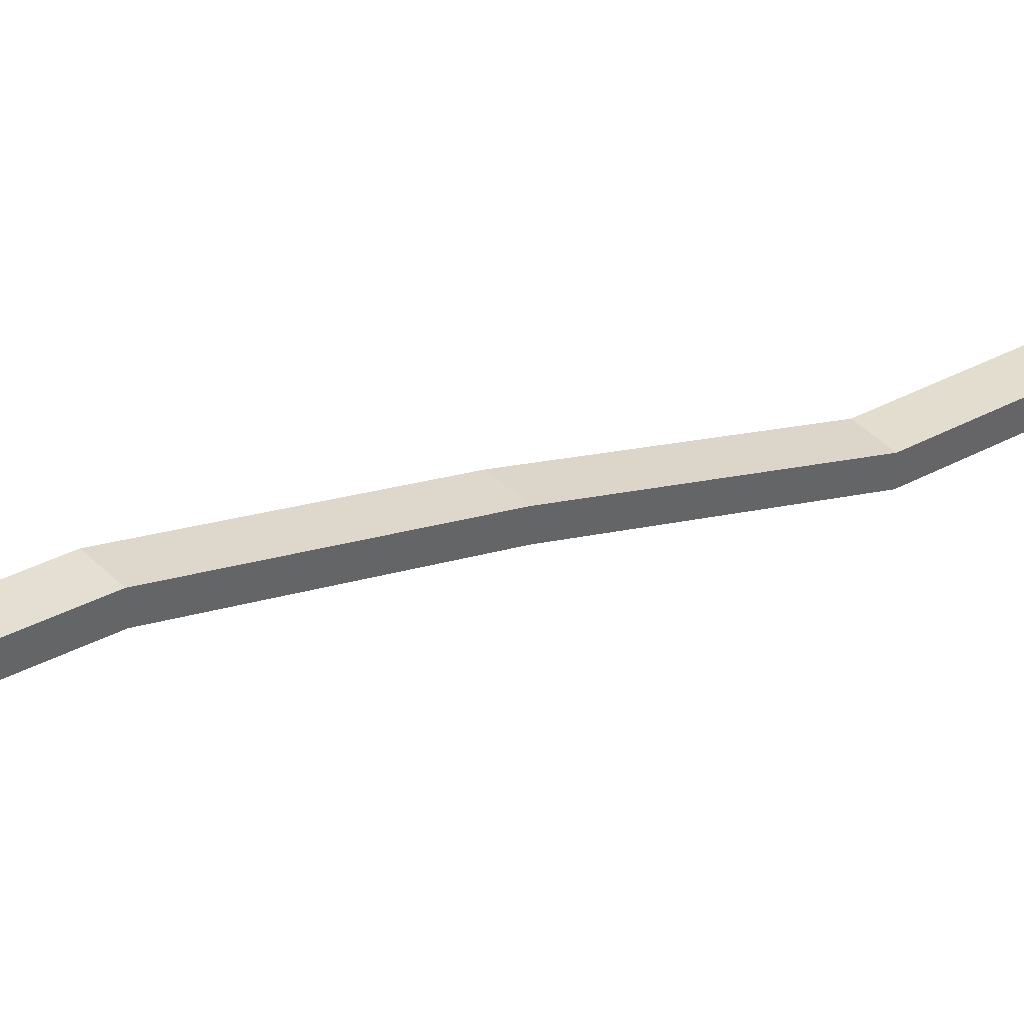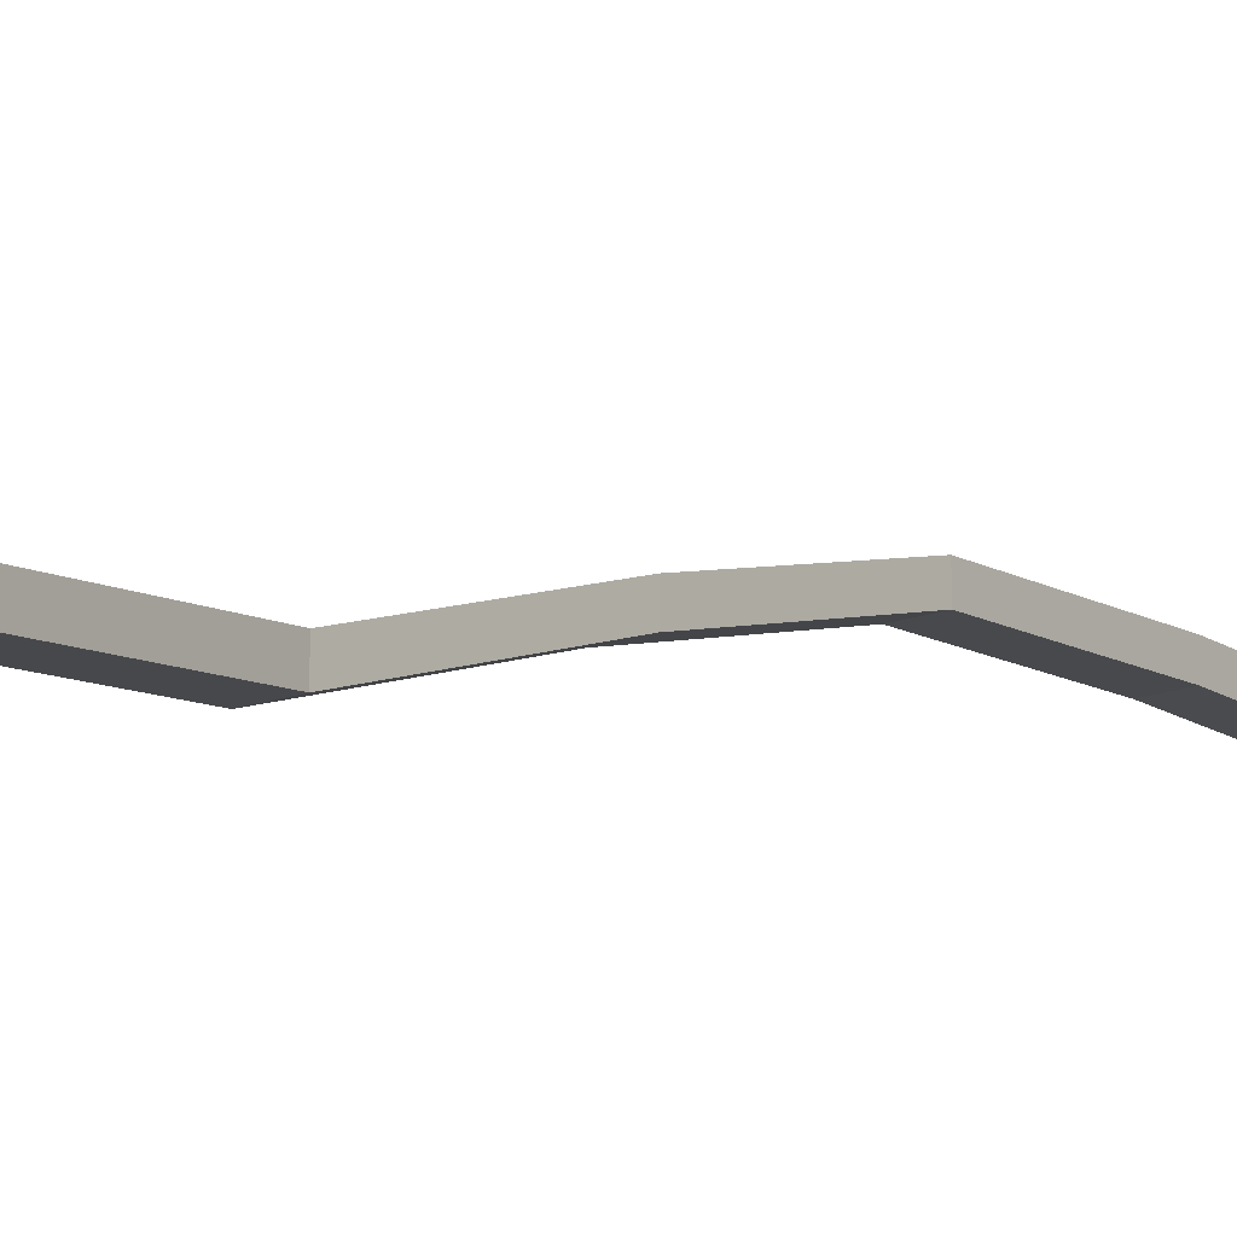
<metadata>
{"format":"obj","ext":"obj","renderer":"f3d","projection":"perspective","resolution":1024,"background":"white","views":[{"elev":42.5,"azim":49.8,"up":"+Z"},{"elev":-20.7,"azim":-148.8,"up":"+Z"}]}
</metadata>
<code>
o Grass.001_Plane.016
v 0 8.198 -4.934
v -0 0 -3
v 0 8.198 -5.089
v -0 0 -3.154
v 0 8.722 -5.011
v -0 0 -3.077
v -0 7.269 -4.867
v 0.07927 5.811 -4.55
v 0.03424 4.35 -3.944
v -0 2.907 -3.423
v -0 1.454 -3.18
v -0 1.454 -3.334
v -0 2.907 -3.578
v 0.03424 4.35 -4.098
v 0.07927 5.811 -4.704
v -0 7.269 -5.021
v -0 1.454 -3.257
v -0 2.907 -3.5
v 0.03424 4.35 -4.021
v 0.07927 5.811 -4.627
v -0 7.269 -4.944
v 0.2097 8.722 -5.011
v 0.2097 8.198 -4.934
v 0.2097 1.454 -3.18
v 0.2097 -4e-06 -3
v 0.2097 -4e-06 -3.077
v 0.2097 -4e-06 -3.154
v 0.2097 7.269 -5.021
v 0.2097 8.198 -5.089
v 0.2097 7.269 -4.944
v 0.2097 7.269 -4.867
v 0.2889 5.811 -4.55
v 0.2439 4.35 -3.944
v 0.2097 2.907 -3.423
v 0.2097 1.454 -3.334
v 0.2097 2.907 -3.578
v 0.2439 4.35 -4.098
v 0.2889 5.811 -4.704
v 0.2097 1.454 -3.257
v 0.2097 2.907 -3.5
v 0.2439 4.35 -4.021
v 0.2889 5.811 -4.627
f 17 4 6
f 11 6 2
f 1 21 7
f 7 20 8
f 8 19 9
f 9 18 10
f 10 17 11
f 3 21 5
f 21 15 20
f 20 14 19
f 19 13 18
f 18 12 17
f 39 27 35
f 24 26 39
f 23 30 22
f 31 42 30
f 32 41 42
f 33 40 41
f 34 39 40
f 30 29 22
f 30 38 28
f 42 37 38
f 41 36 37
f 40 35 36
f 12 36 35
f 14 36 13
f 7 23 1
f 1 22 5
f 15 37 14
f 8 31 7
f 2 24 11
f 15 28 38
f 8 33 32
f 4 26 6
f 9 34 33
f 16 29 28
f 11 34 10
f 3 22 29
f 4 35 27
f 6 25 2
f 17 12 4
f 11 17 6
f 1 5 21
f 7 21 20
f 8 20 19
f 9 19 18
f 10 18 17
f 3 16 21
f 21 16 15
f 20 15 14
f 19 14 13
f 18 13 12
f 39 26 27
f 24 25 26
f 23 31 30
f 31 32 42
f 32 33 41
f 33 34 40
f 34 24 39
f 30 28 29
f 30 42 38
f 42 41 37
f 41 40 36
f 40 39 35
f 12 13 36
f 14 37 36
f 7 31 23
f 1 23 22
f 15 38 37
f 8 32 31
f 2 25 24
f 15 16 28
f 8 9 33
f 4 27 26
f 9 10 34
f 16 3 29
f 11 24 34
f 3 5 22
f 4 12 35
f 6 26 25

</code>
